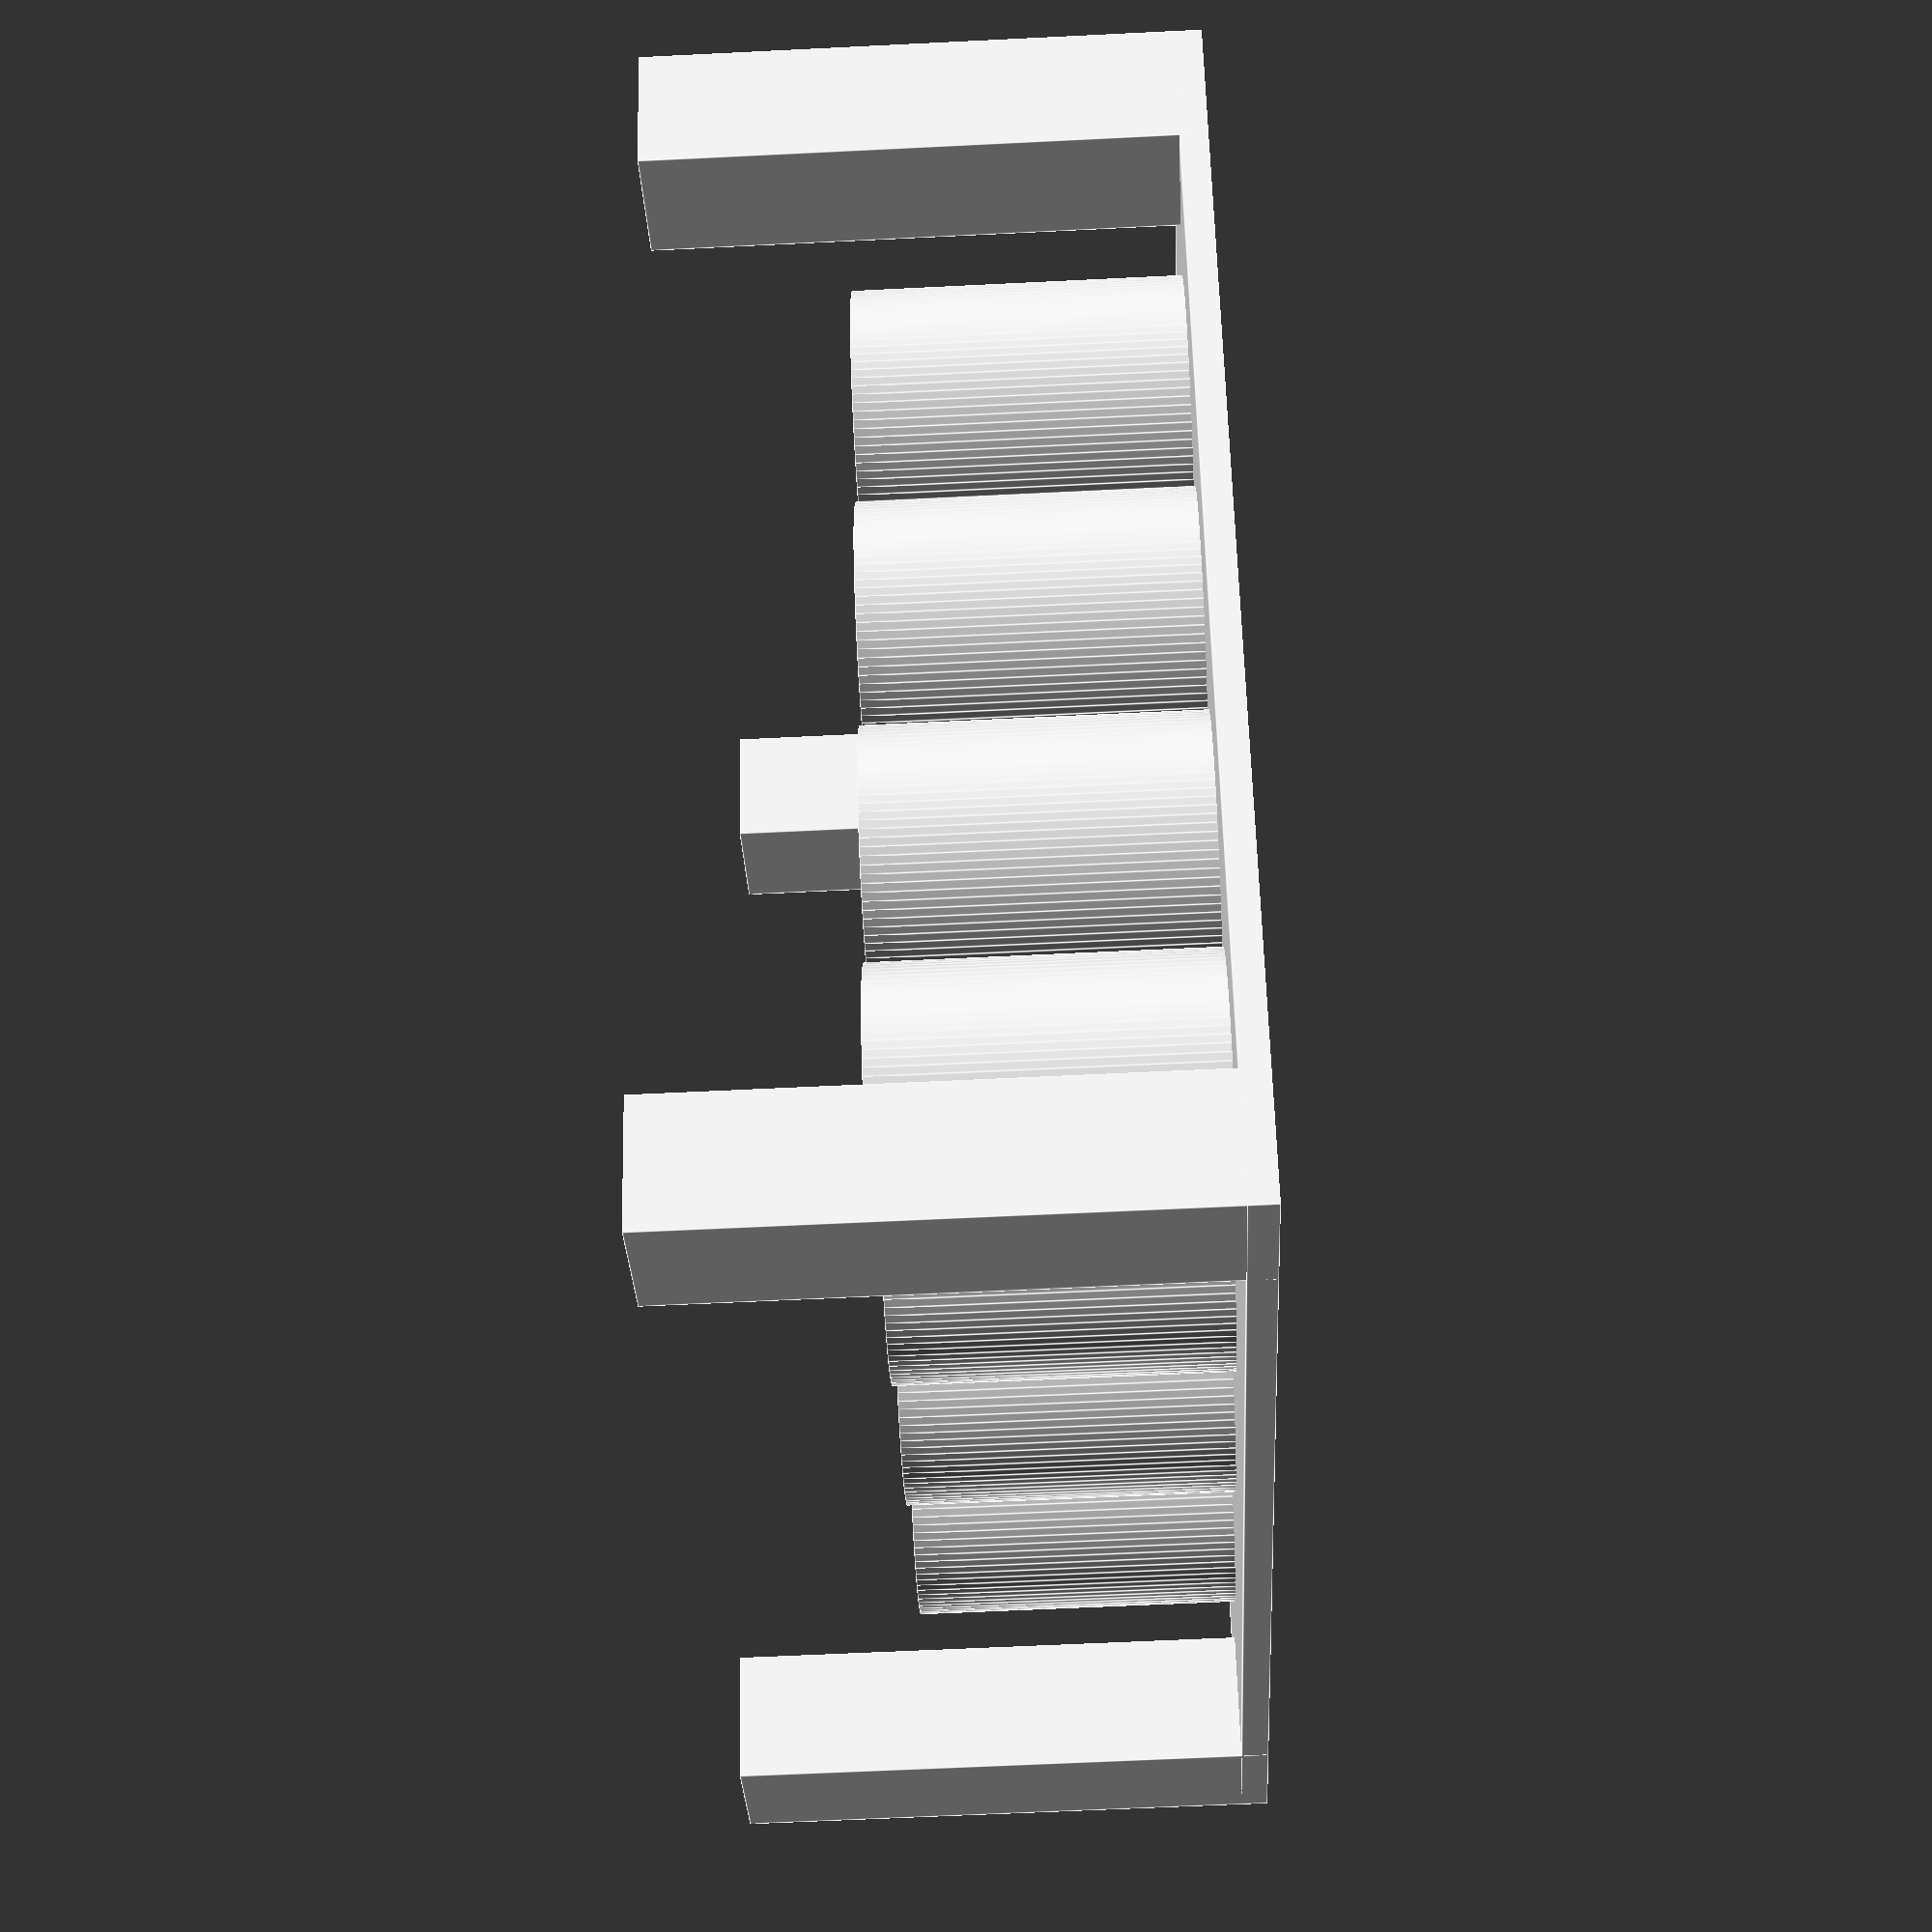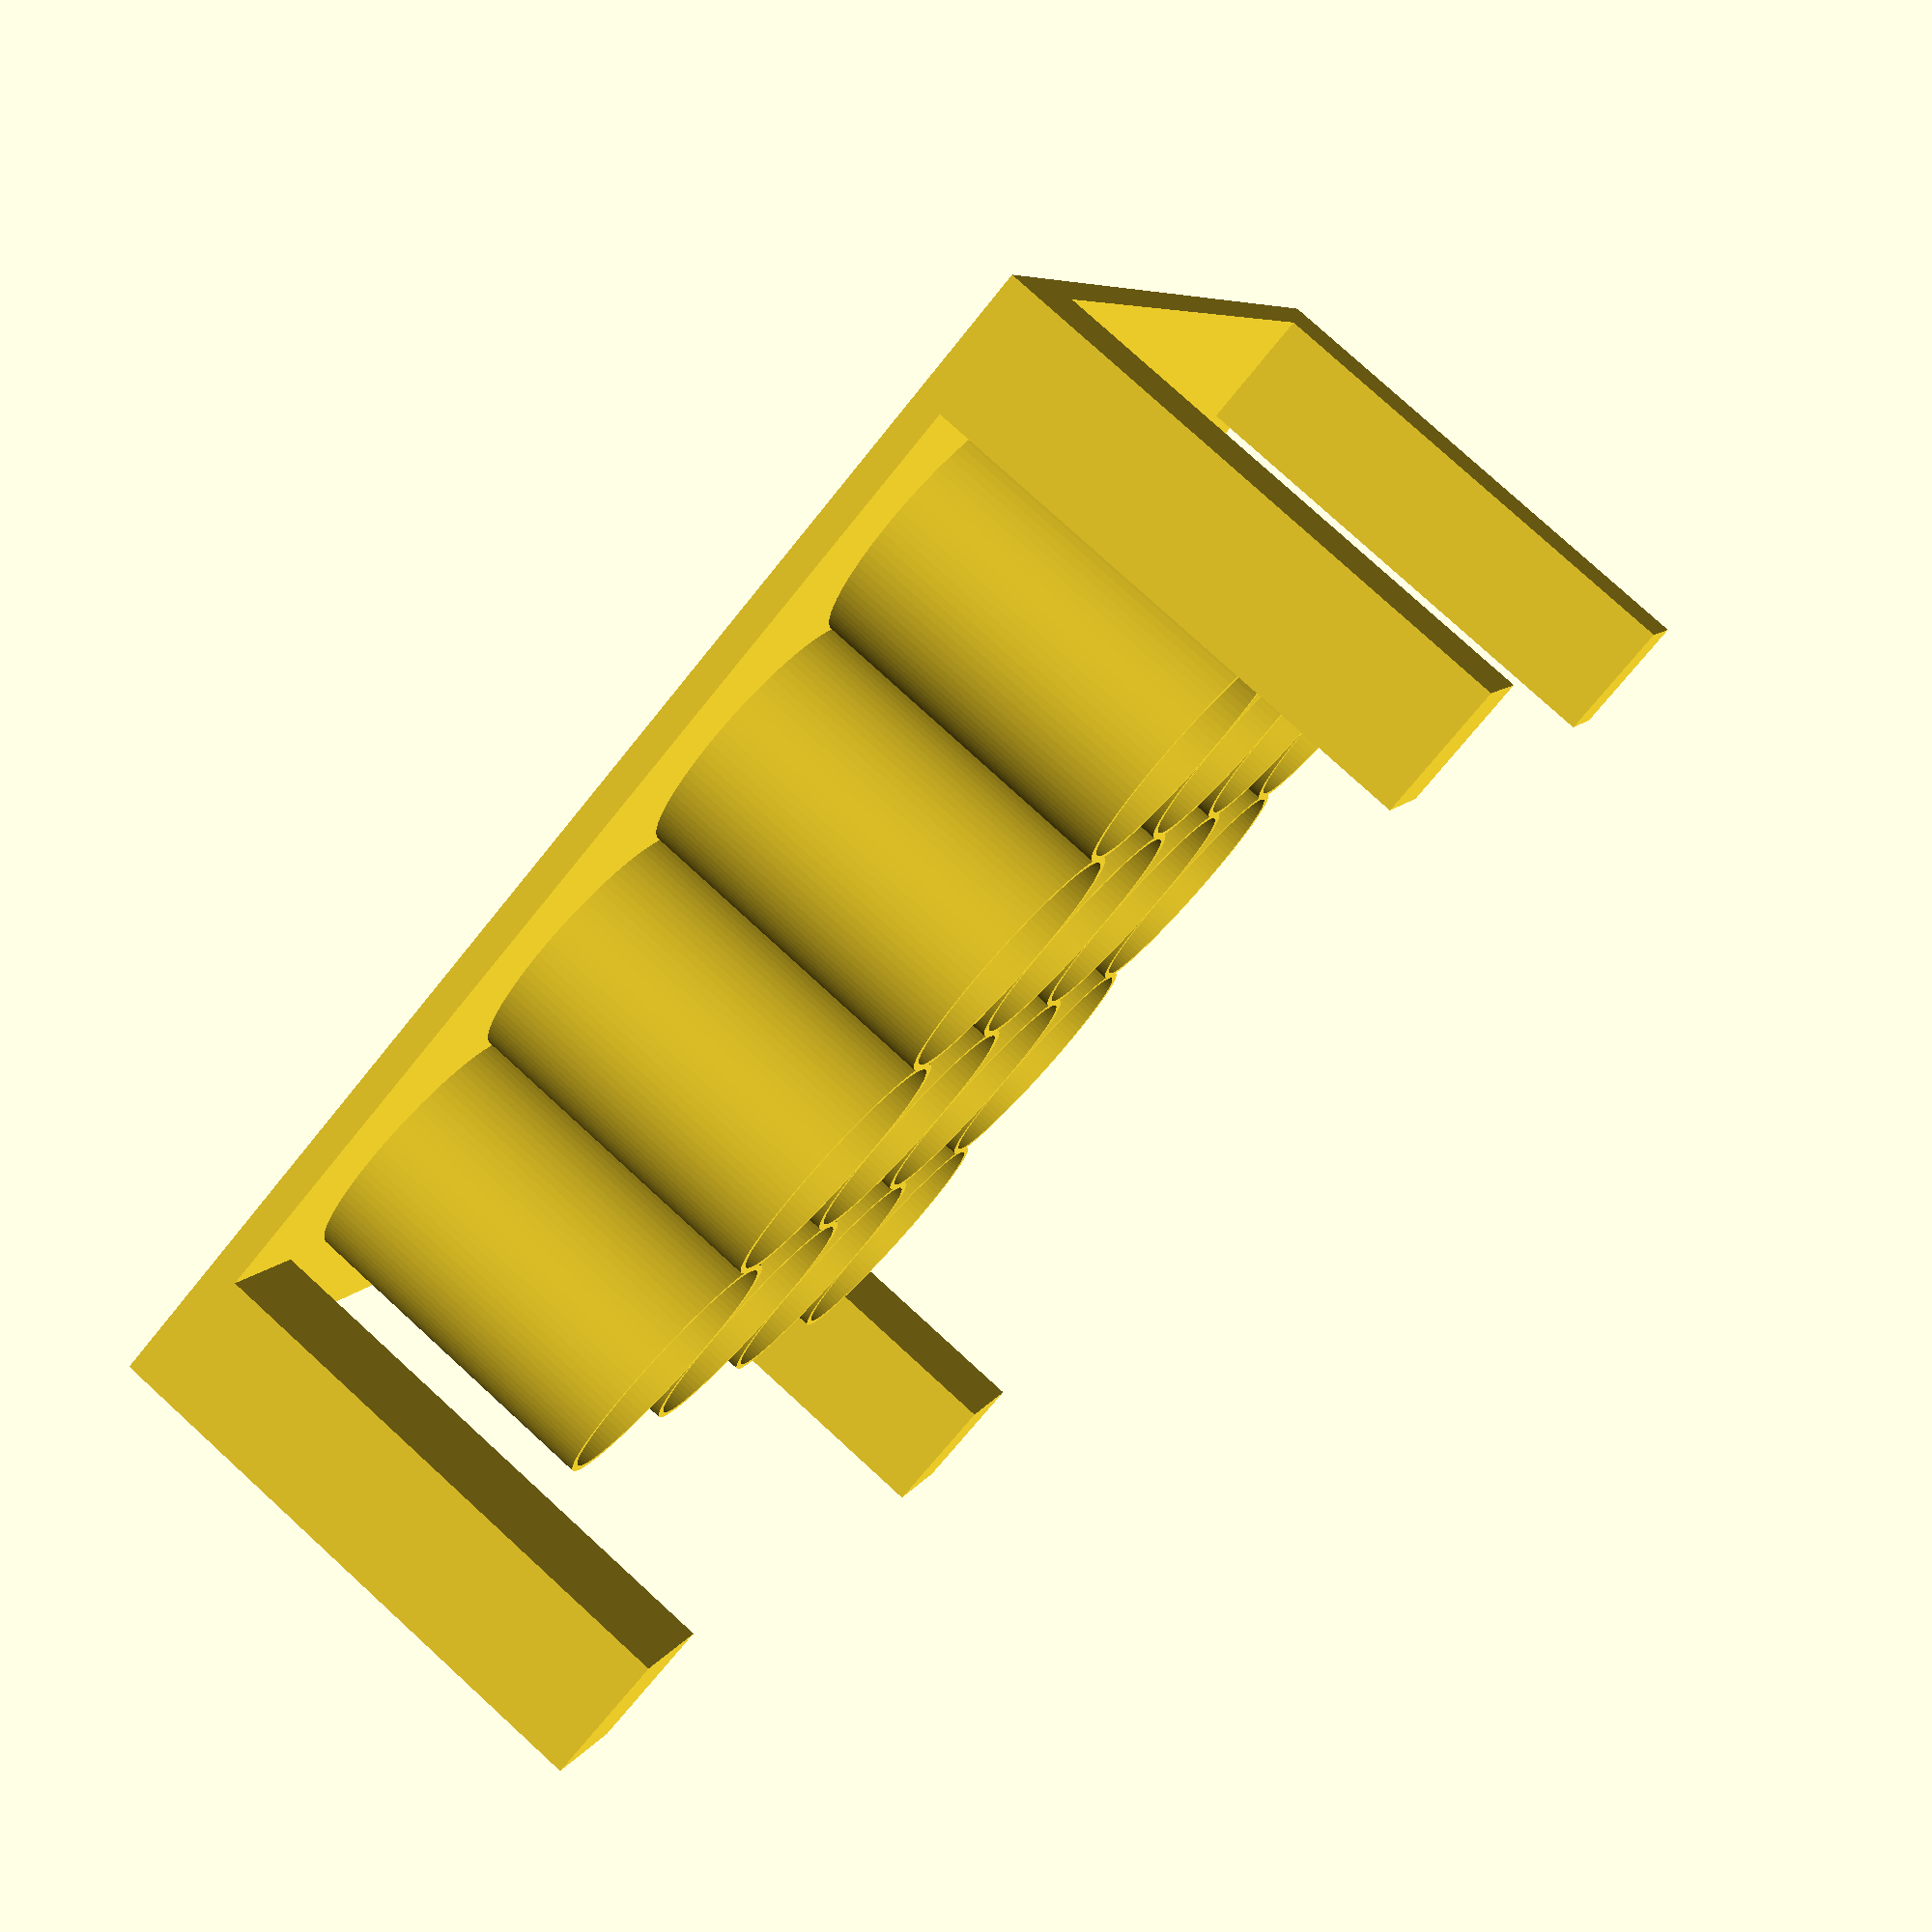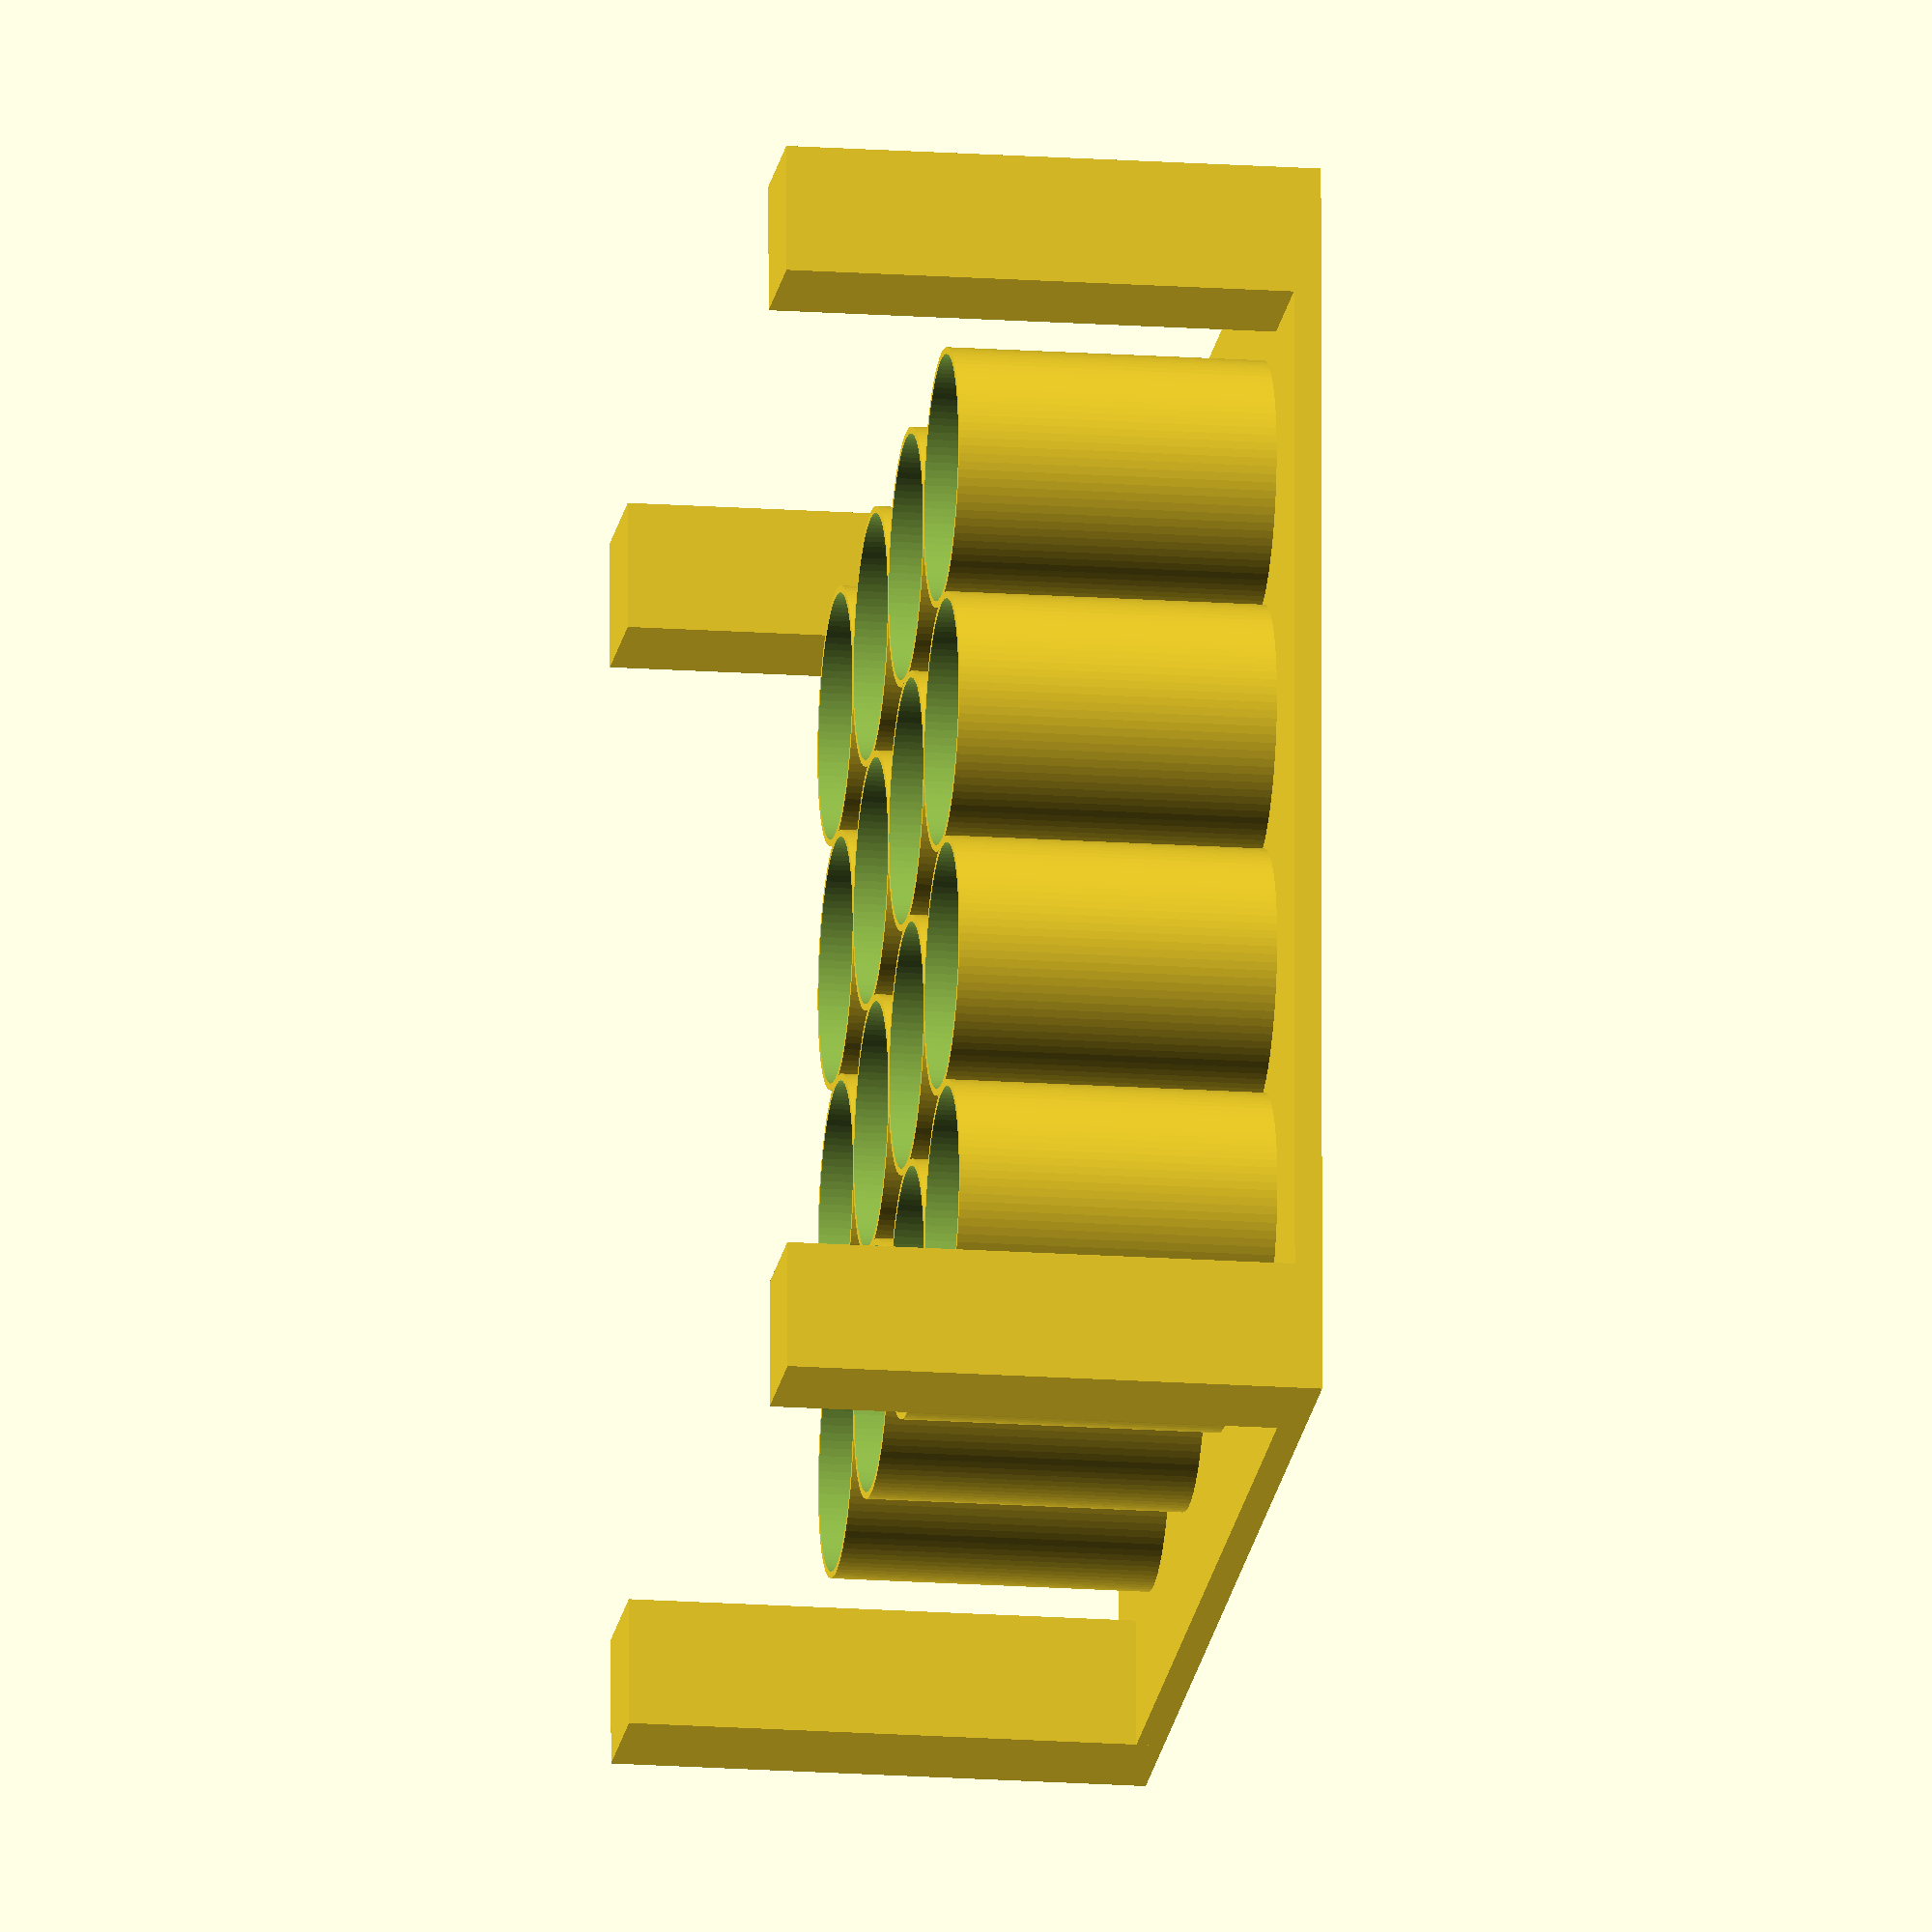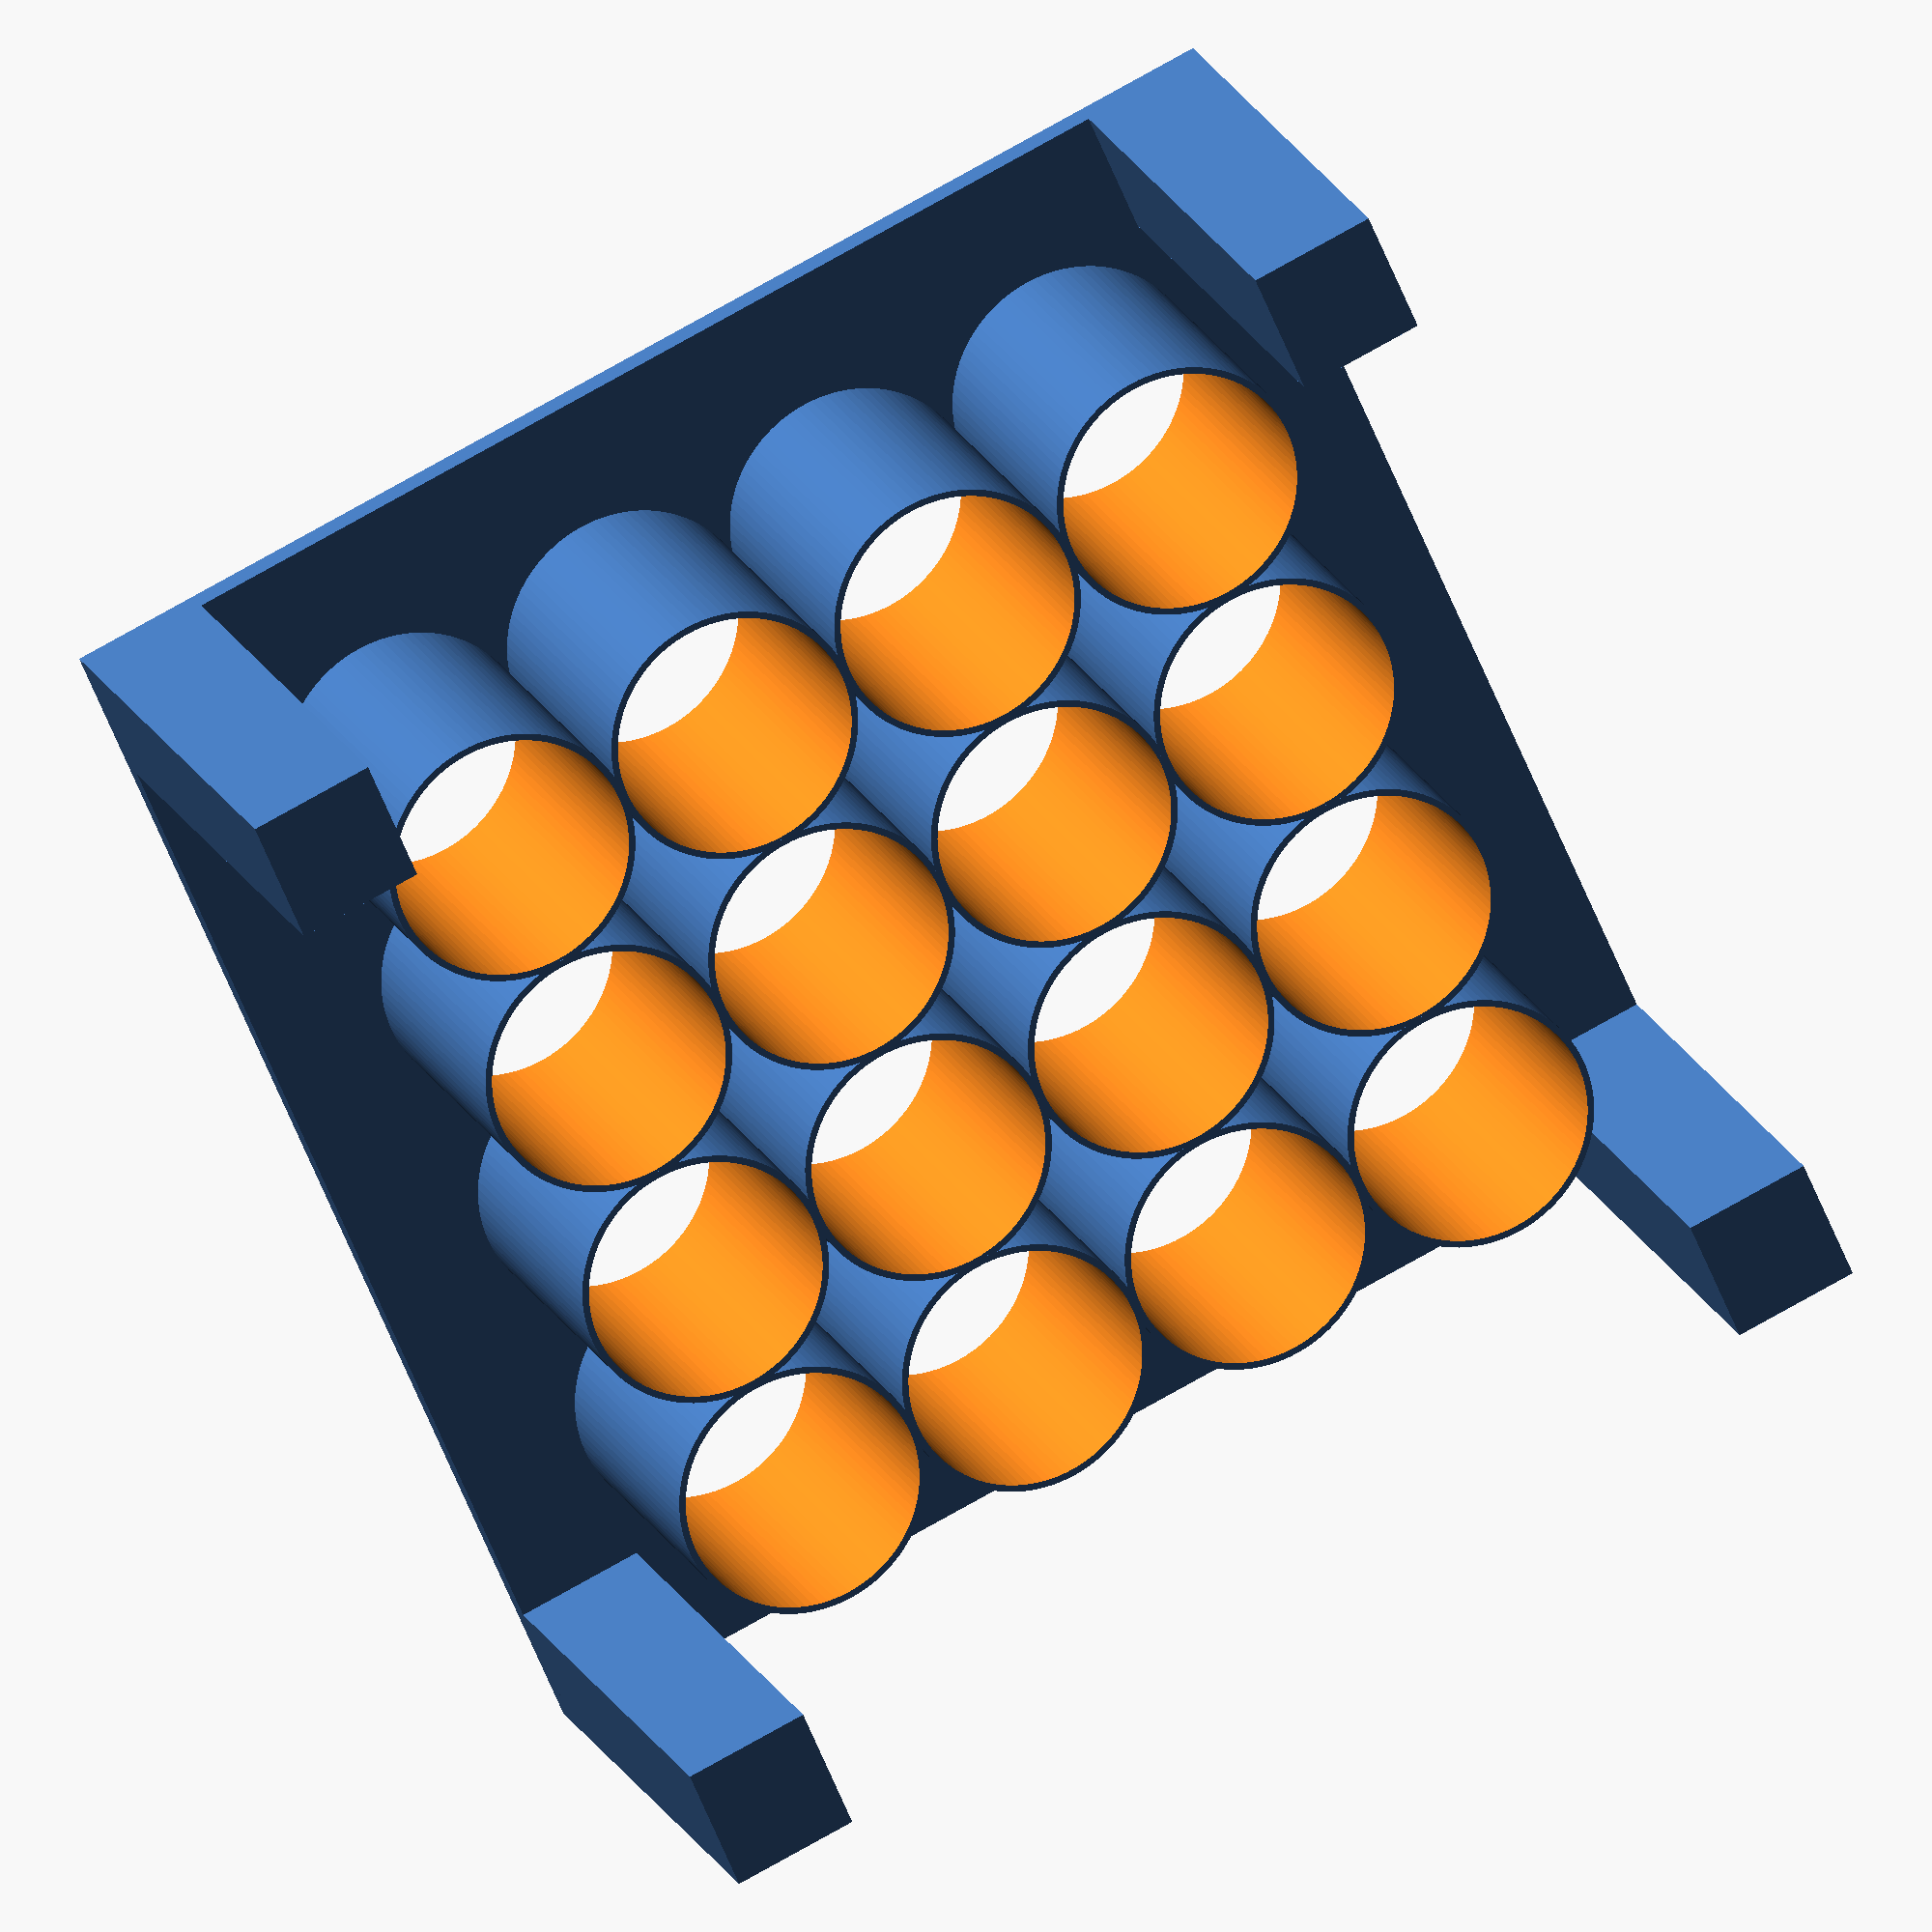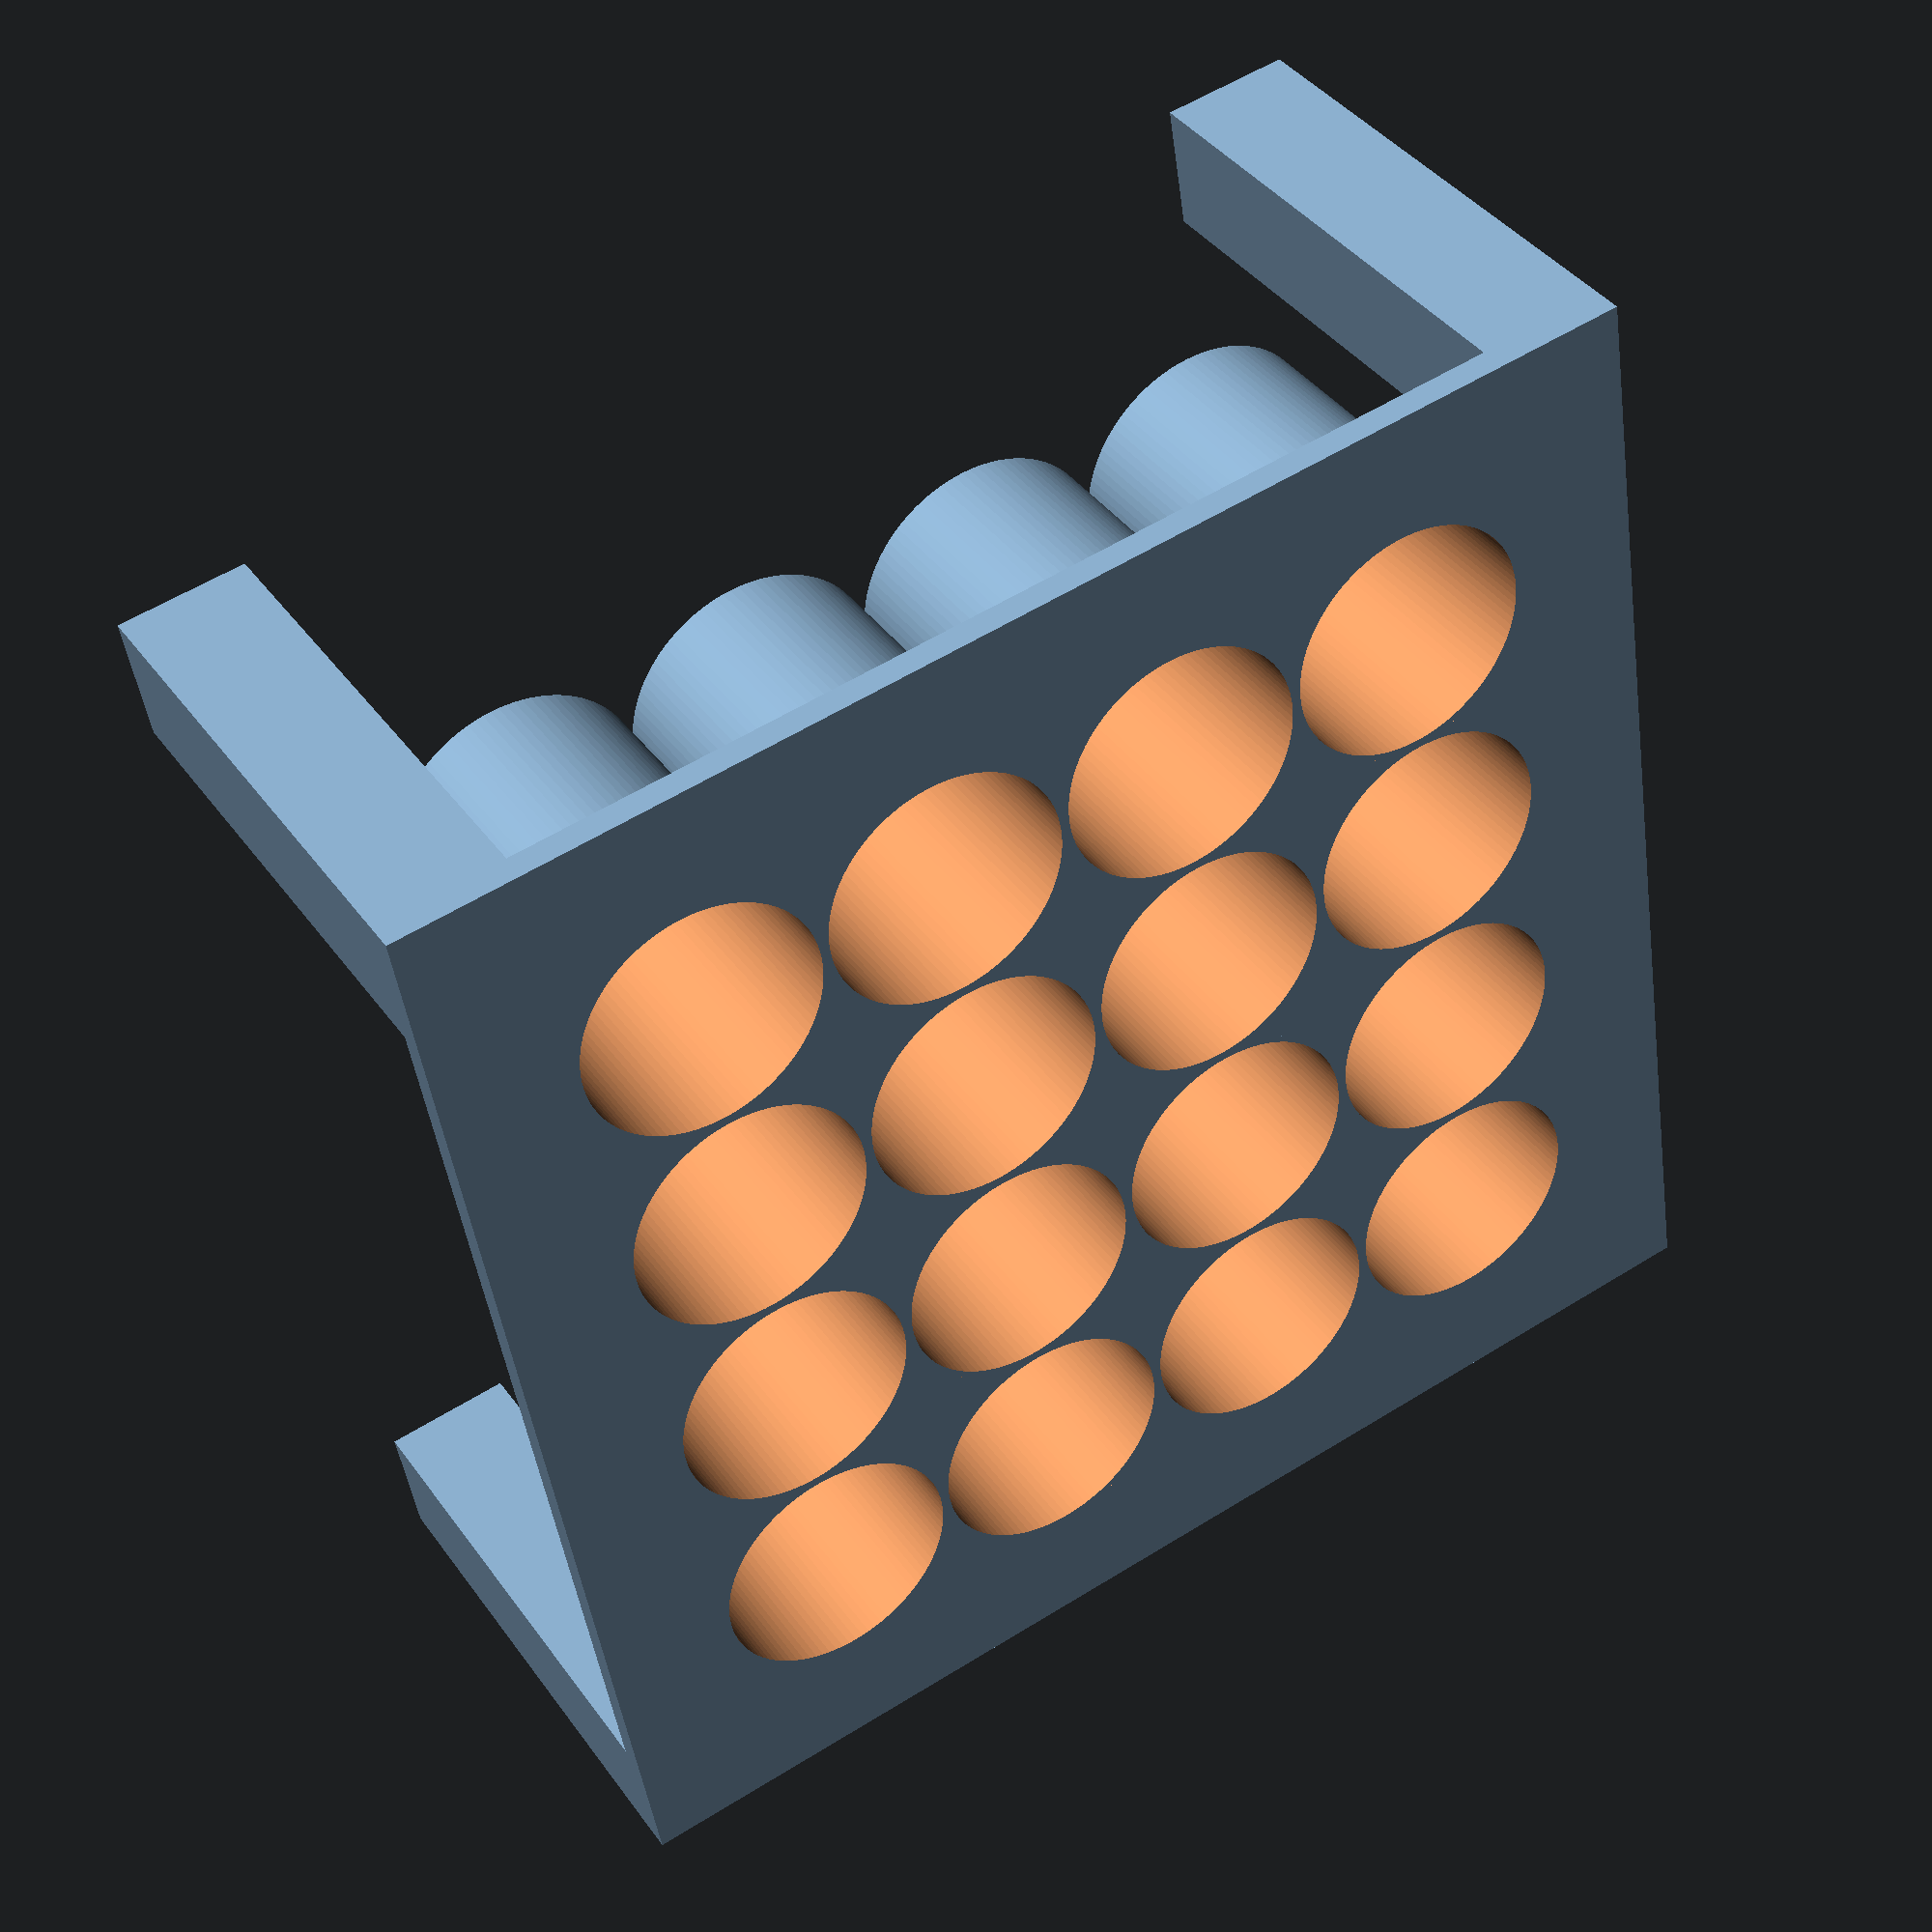
<openscad>
/*
seed tray 1/2/2018
*/



module squareTube(innerWidth, innerDepth, innerHeight, wallThickness)
{
    difference()
    {
    echo("squareTube()",OuterWidth(innerWidth), OuterLength(innerDepth), OuterHeight(innerHeight),wallThickness);
    cube([OuterWidth(innerWidth), OuterLength(innerDepth), OuterHeight(innerHeight)], false);
    translate([Build != Build_SpacerJig ? wallThickness : wallThickness+SpacerHeight, wallThickness,-1])
        cube([innerWidth, innerDepth, OuterHeight(innerHeight)+2], false);
    }
}

module tube(outerDiameter,wallThickness,length)
{
    difference()
    {
//        echo("tube()",outerDiameter,length,wallThickness);
        cylinder($fn=100,length,d=outerDiameter,center=true);
        translate([0,0,0])
        cylinder($fn=100,length+1,d=(outerDiameter-wallThickness),center=true);
    }
}

module tubeMatrix(rows,columns, spacing, matThickness,outerDiameter,tubeThickness,tubelength)
{
    union()
    {
        mat(rows,columns, spacing, matThickness,outerDiameter,tubelength);

        for(x = [1:rows], y =[1:columns])
        {
            translate([x*spacing,y*spacing,tubelength/2])
            tube(outerDiameter,tubeThickness,tubelength);
        }
        
        cornerPillers(rows,columns, spacing, matThickness,outerDiameter,tubeThickness,tubelength);
    }
    
    echo("Dimension is :",(rows*spacing),(columns*spacing));
}

module mat(rows,columns, spacing, matThickness,outerDiameter,tubelength)
{
        difference()
        {
            cube([(rows+1)*spacing,(columns+1)*spacing,matThickness]);
            for(x = [1:rows], y =[1:columns])
            {
                //note: the /3 below is insurance that -tube is below the cube plane.
                translate([x*spacing,y*spacing,tubelength/3])
                cylinder($fn=100,tubelength,d=outerDiameter,center=true);
            }
        }    
}

module squareTube(innerWidth, innerDepth, innerHeight, wallThickness)
{
    difference()
    {
    echo("squareTube()",OuterWidth(innerWidth), OuterLength(innerDepth), OuterHeight(innerHeight),wallThickness);
    cube([OuterWidth(innerWidth), OuterLength(innerDepth), OuterHeight(innerHeight)], false);
    translate([Build != Build_SpacerJig ? wallThickness : wallThickness+SpacerHeight, wallThickness,-1])
        cube([innerWidth, innerDepth, OuterHeight(innerHeight)+2], false);
    }
}

module cornerPillers(rows,columns, spacing, matThickness,outerDiameter,tubeThickness,tubelength)
{
    collarSpace = 14;
    pillarWidth = outerDiameter/2;
    pillarDepth = pillarWidth;
    pillarHeight = tubelength+collarSpace;
    zMove = pillarHeight/2;
    xMove = -pillarWidth/2;
    yMove = -pillarDepth/2;
    
    echo("cornerPillers(passed param)",rows,columns, spacing, matThickness,outerDiameter,tubeThickness,tubelength);
    echo("cornerPillers()",pillarWidth,pillarDepth,pillarHeight,collarSpace,zMove);
    //1
    translate([-xMove,-yMove,zMove])
    cube([pillarWidth,pillarDepth,pillarHeight],true);
    //2
    translate([-xMove,yMove+(columns+1)*spacing,zMove])
    cube([pillarWidth,pillarDepth,pillarHeight],true);
    //3
    translate([xMove+(rows+1)*spacing,-yMove,zMove])
    cube([pillarWidth,pillarDepth,pillarHeight],true);
    //4
    translate([xMove+(rows+1)*spacing,yMove+(columns+1)*spacing,zMove])
    cube([pillarWidth,pillarDepth,pillarHeight],true);
    
}

module main()
{
    rows = 4;
    coluumns=4;
    spacing=18.75;
    matThickness=2;
    tubediameter=19.05;
    tubeThickness=1;
    tubeLength=25.4;
    tubeMatrix(rows,coluumns,spacing,matThickness,tubediameter,tubeThickness,tubeLength);

}

main();
</openscad>
<views>
elev=61.2 azim=119.3 roll=92.9 proj=p view=edges
elev=100.3 azim=247.9 roll=227.6 proj=p view=wireframe
elev=17.8 azim=179.6 roll=82.1 proj=o view=solid
elev=160.5 azim=246.5 roll=199.0 proj=o view=solid
elev=320.5 azim=99.2 roll=148.1 proj=p view=wireframe
</views>
